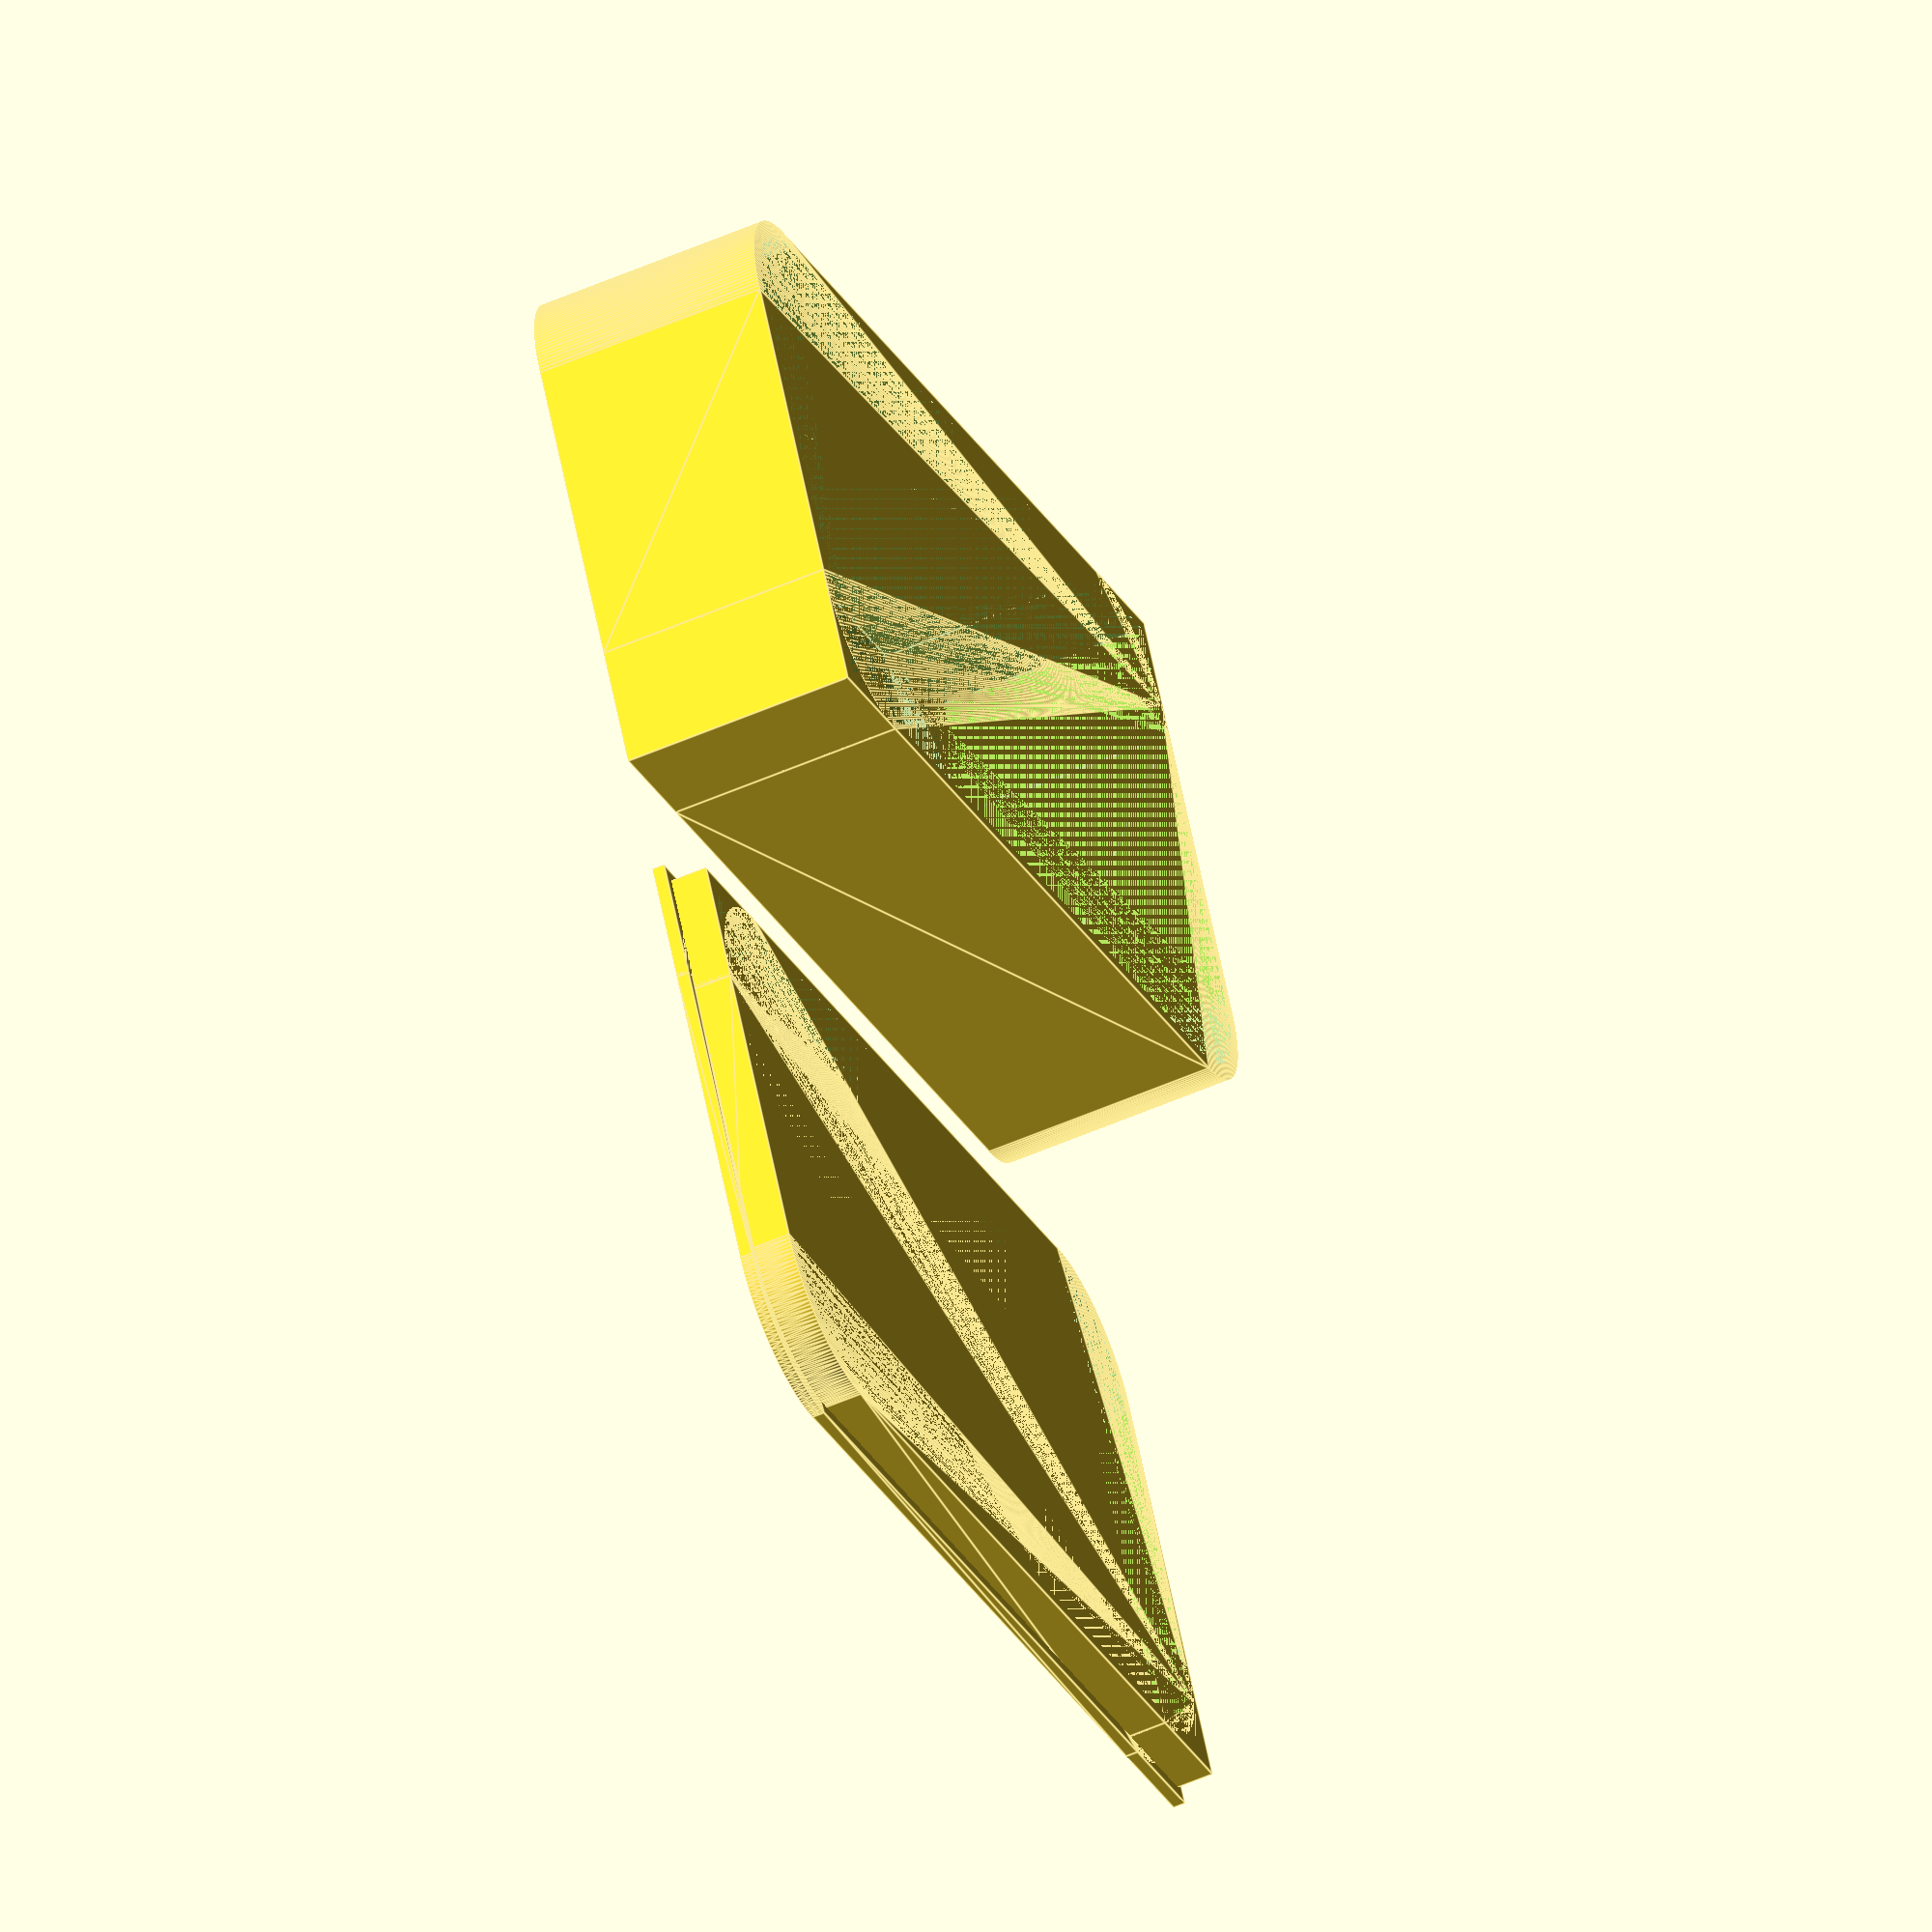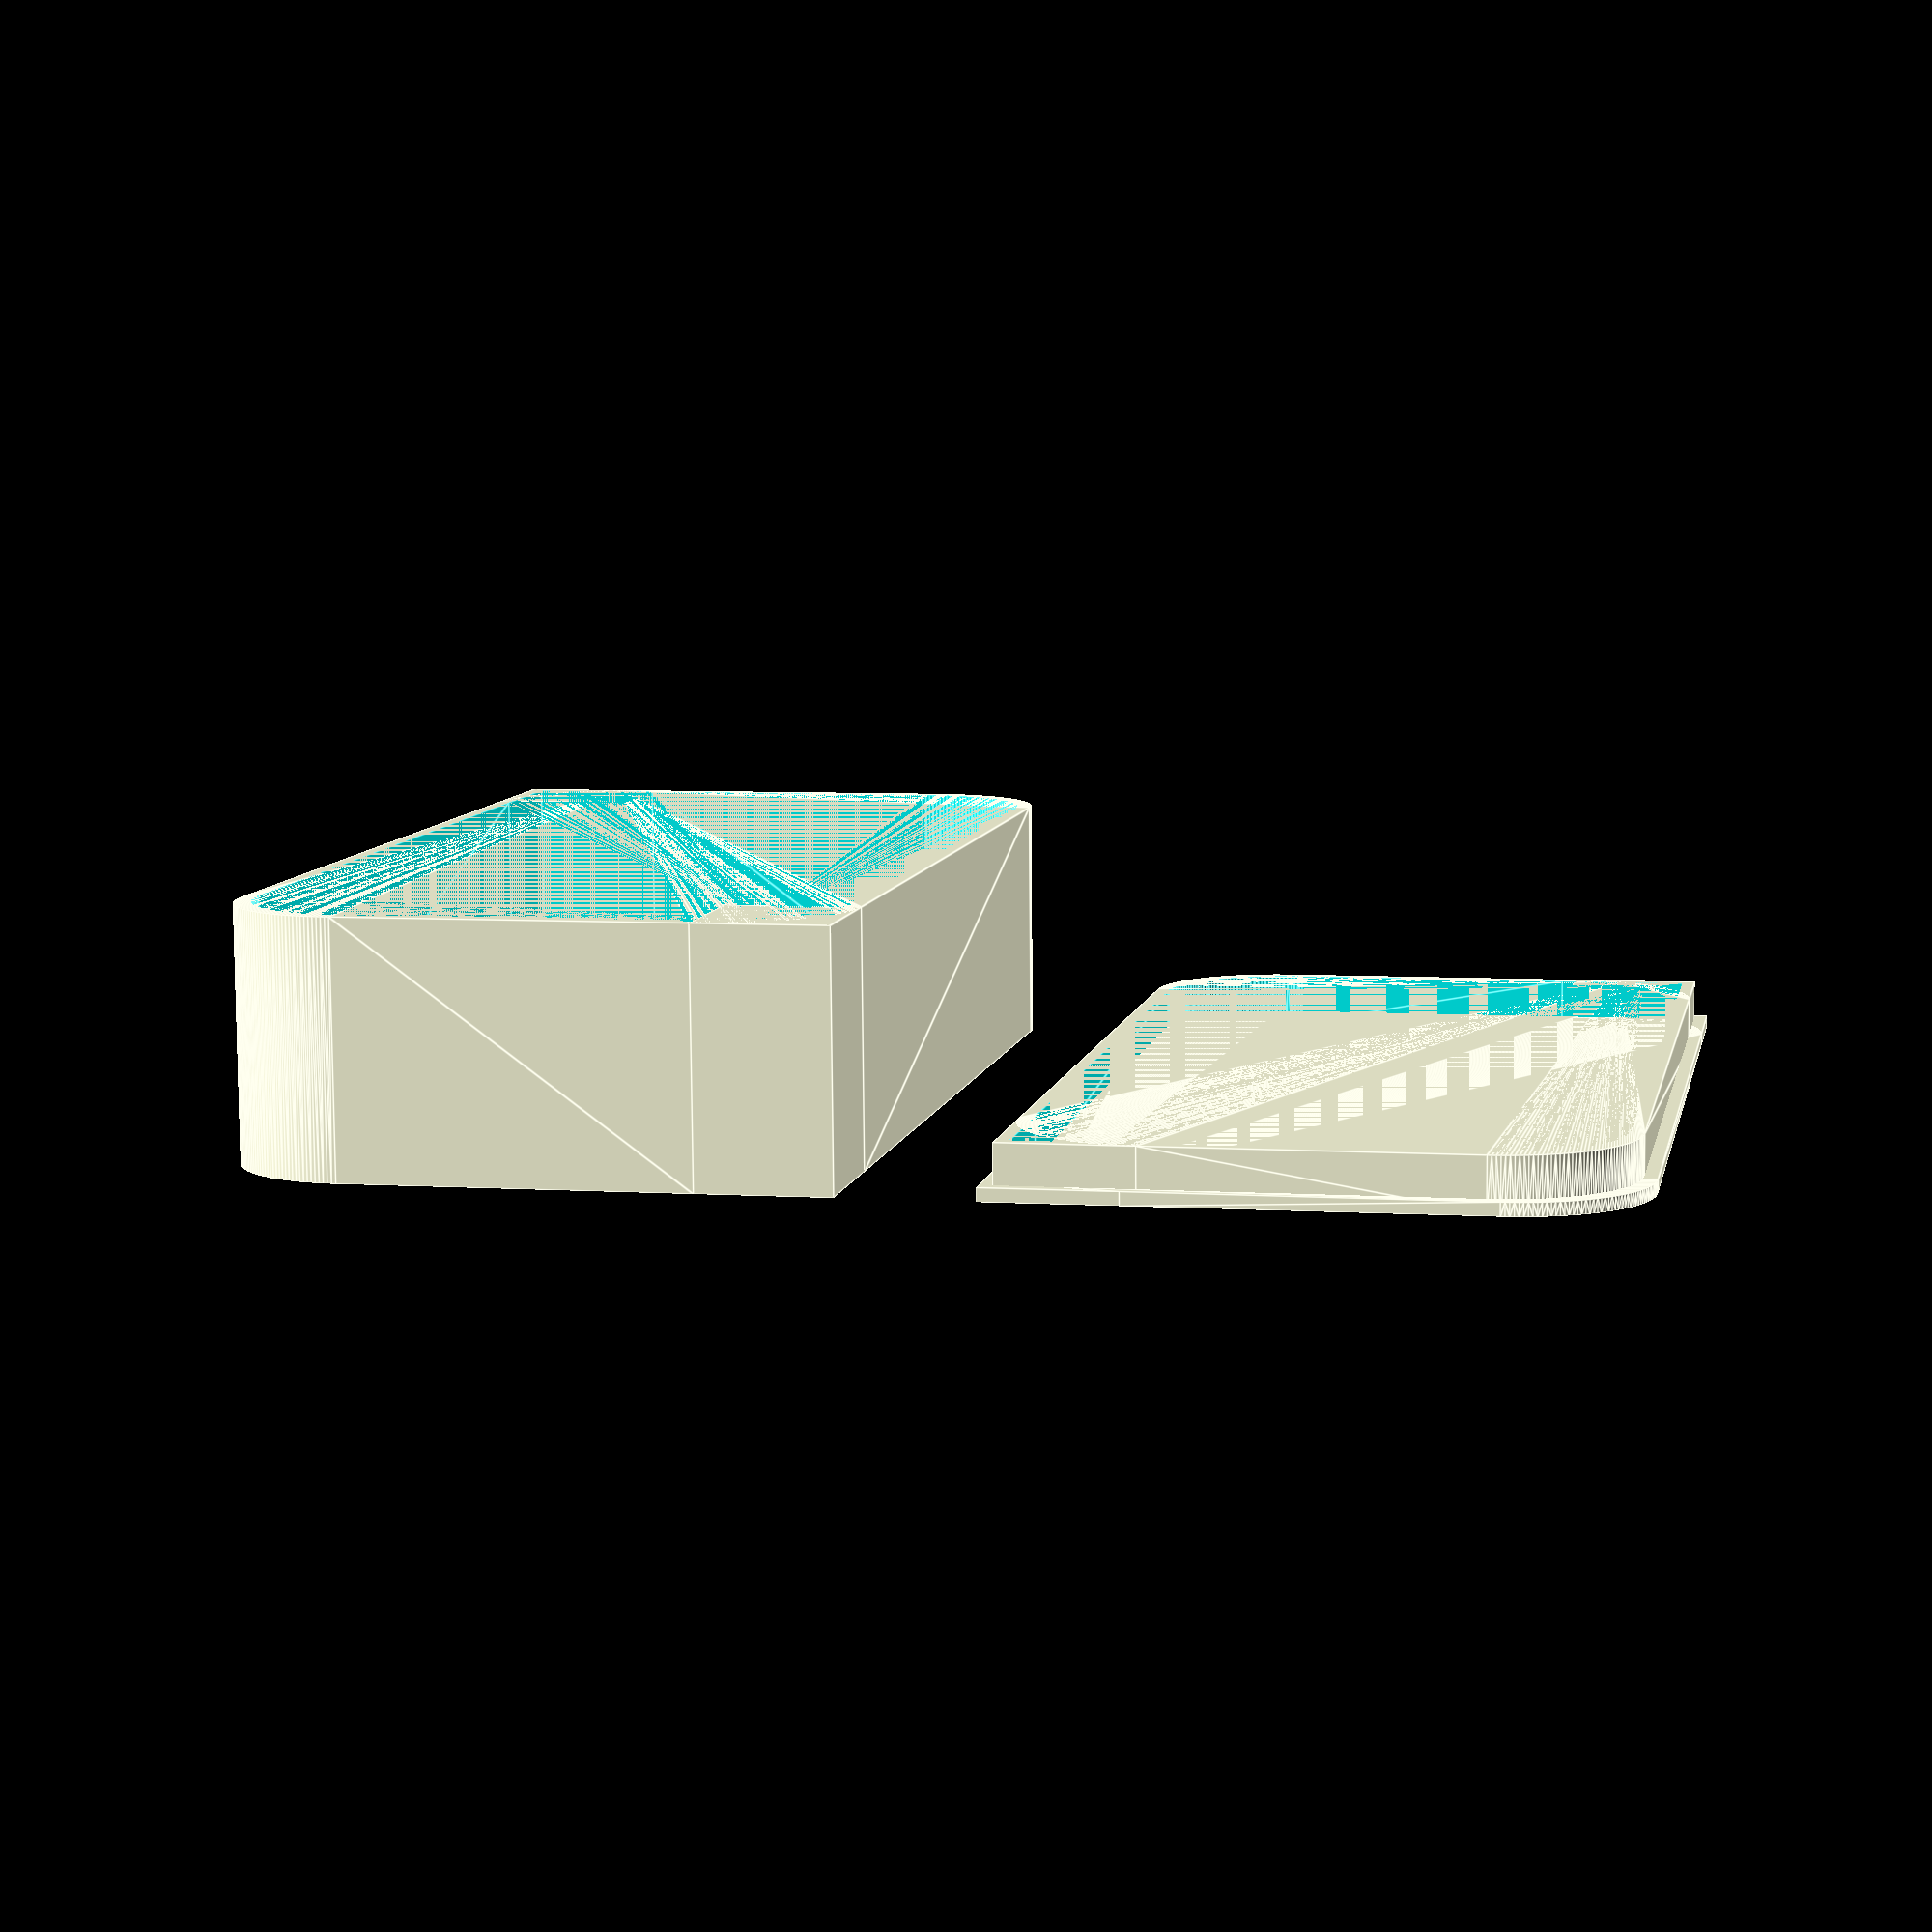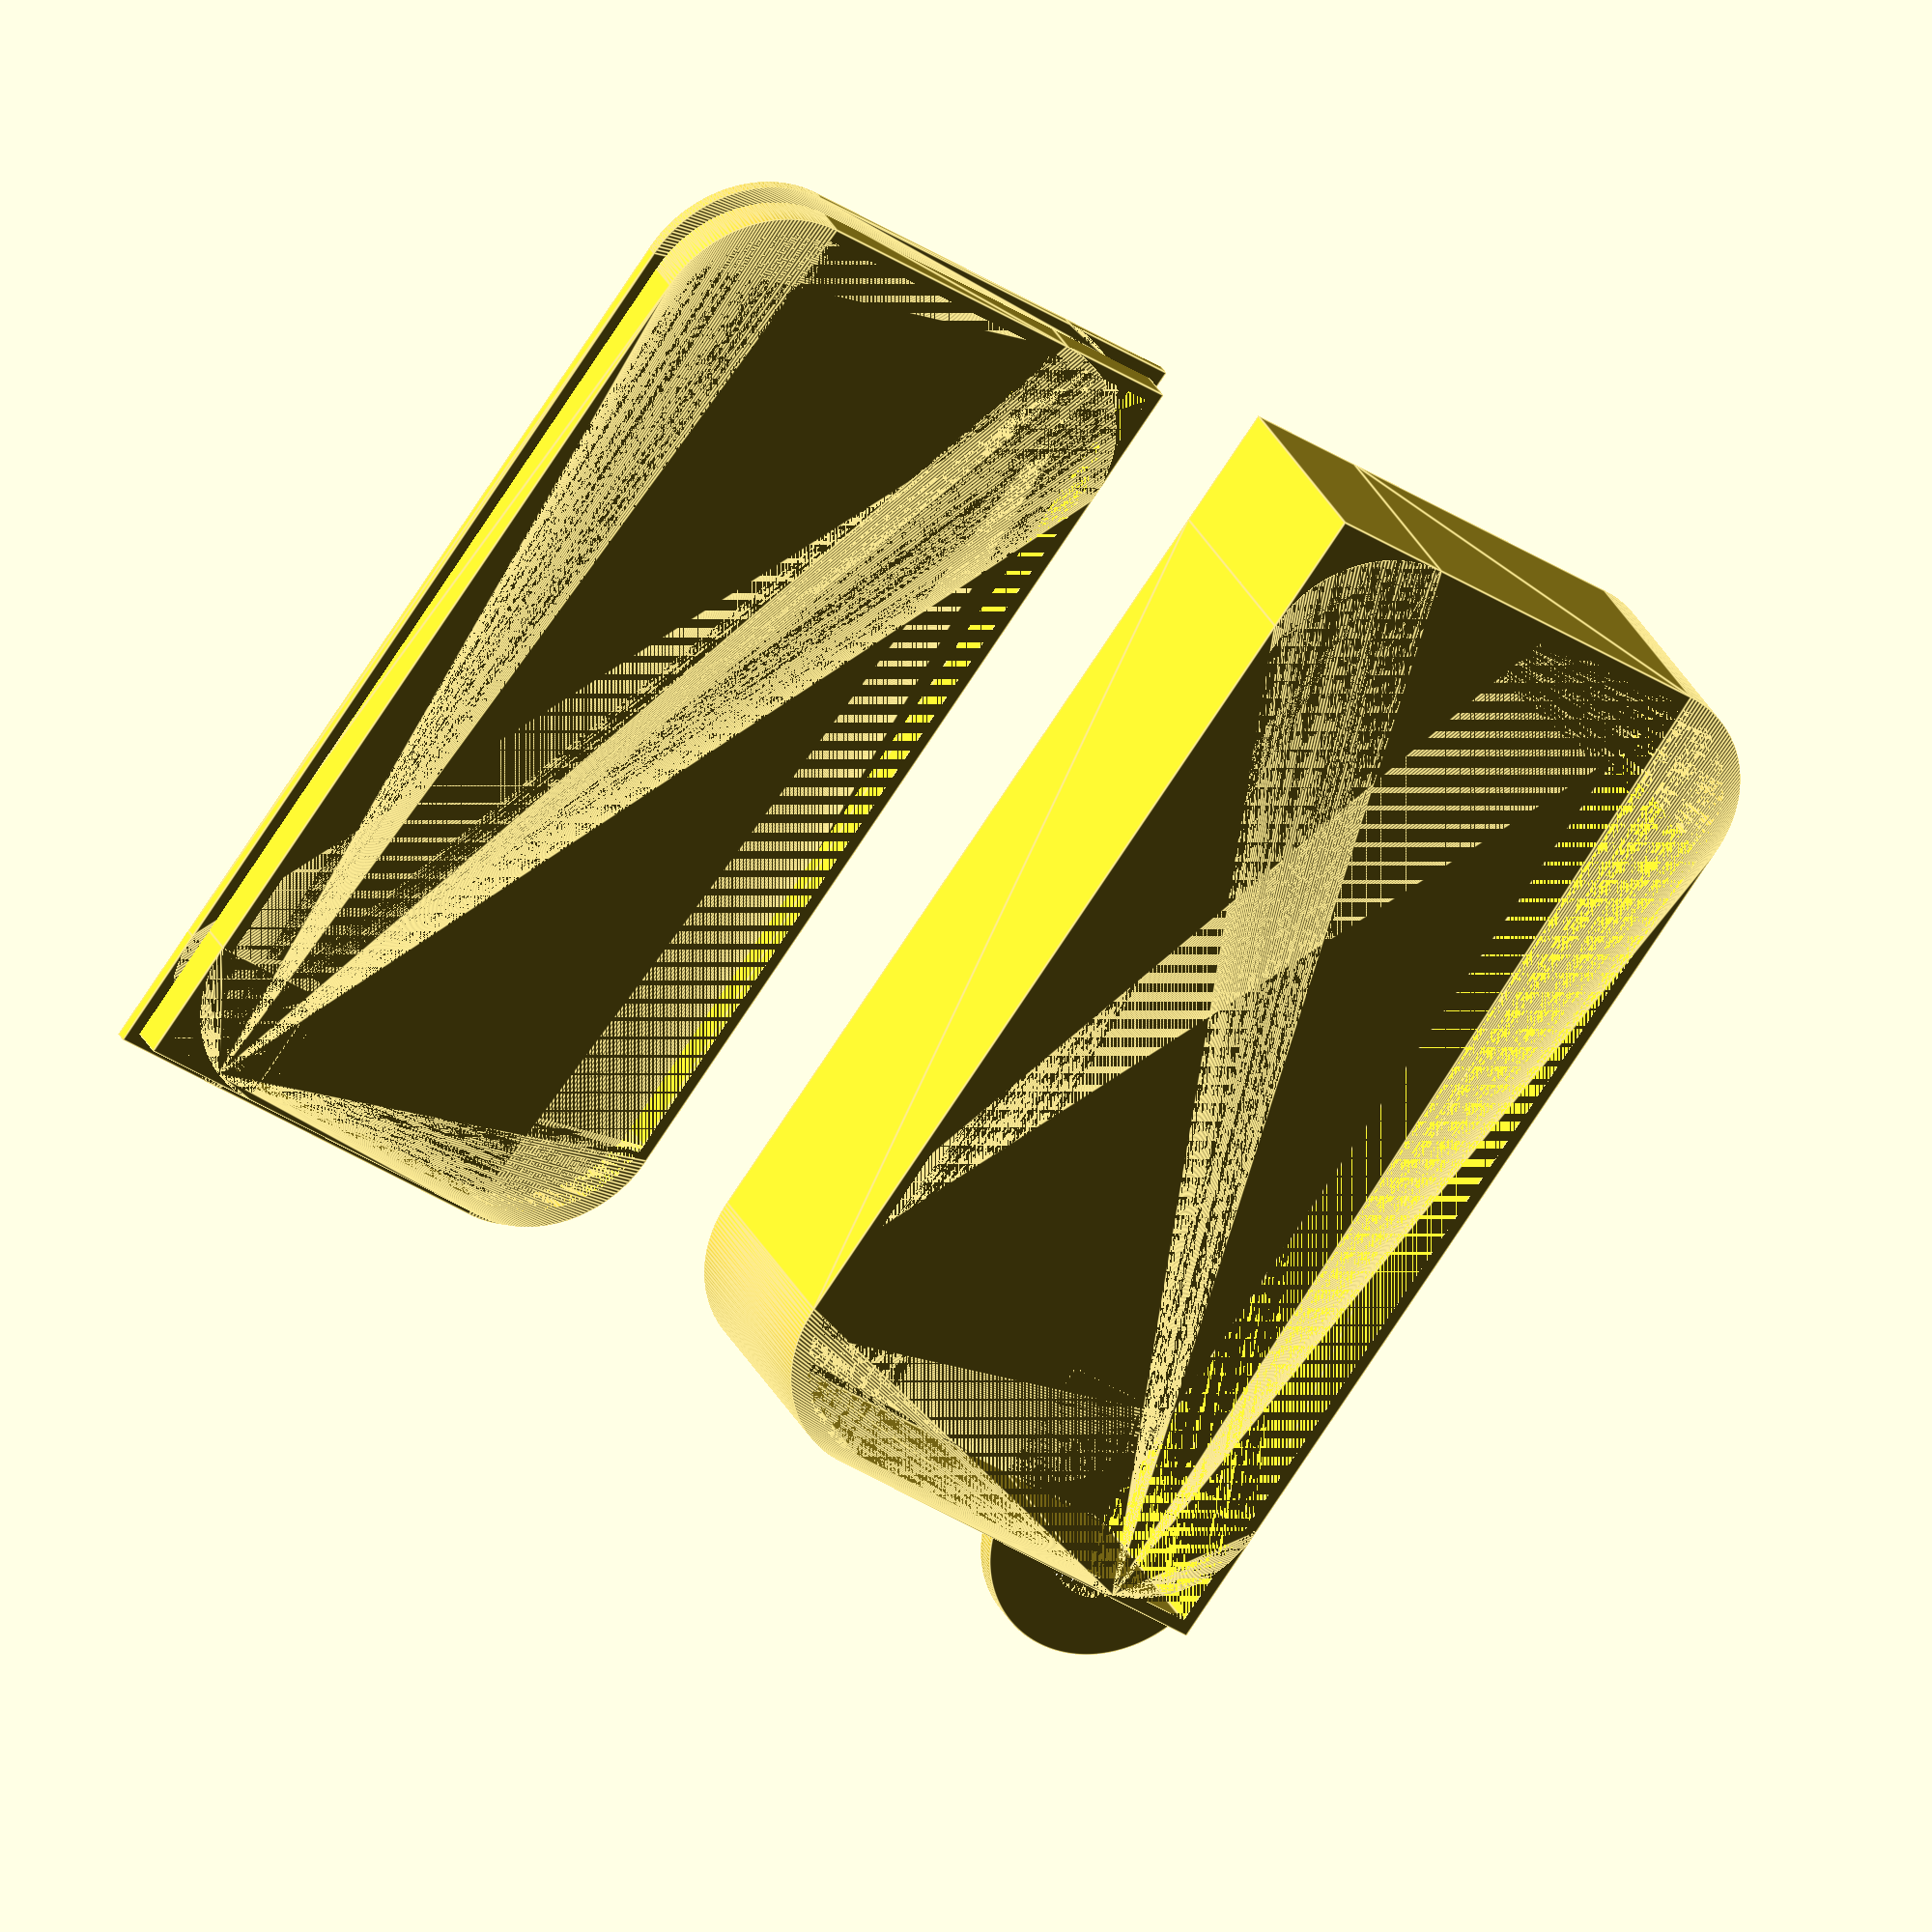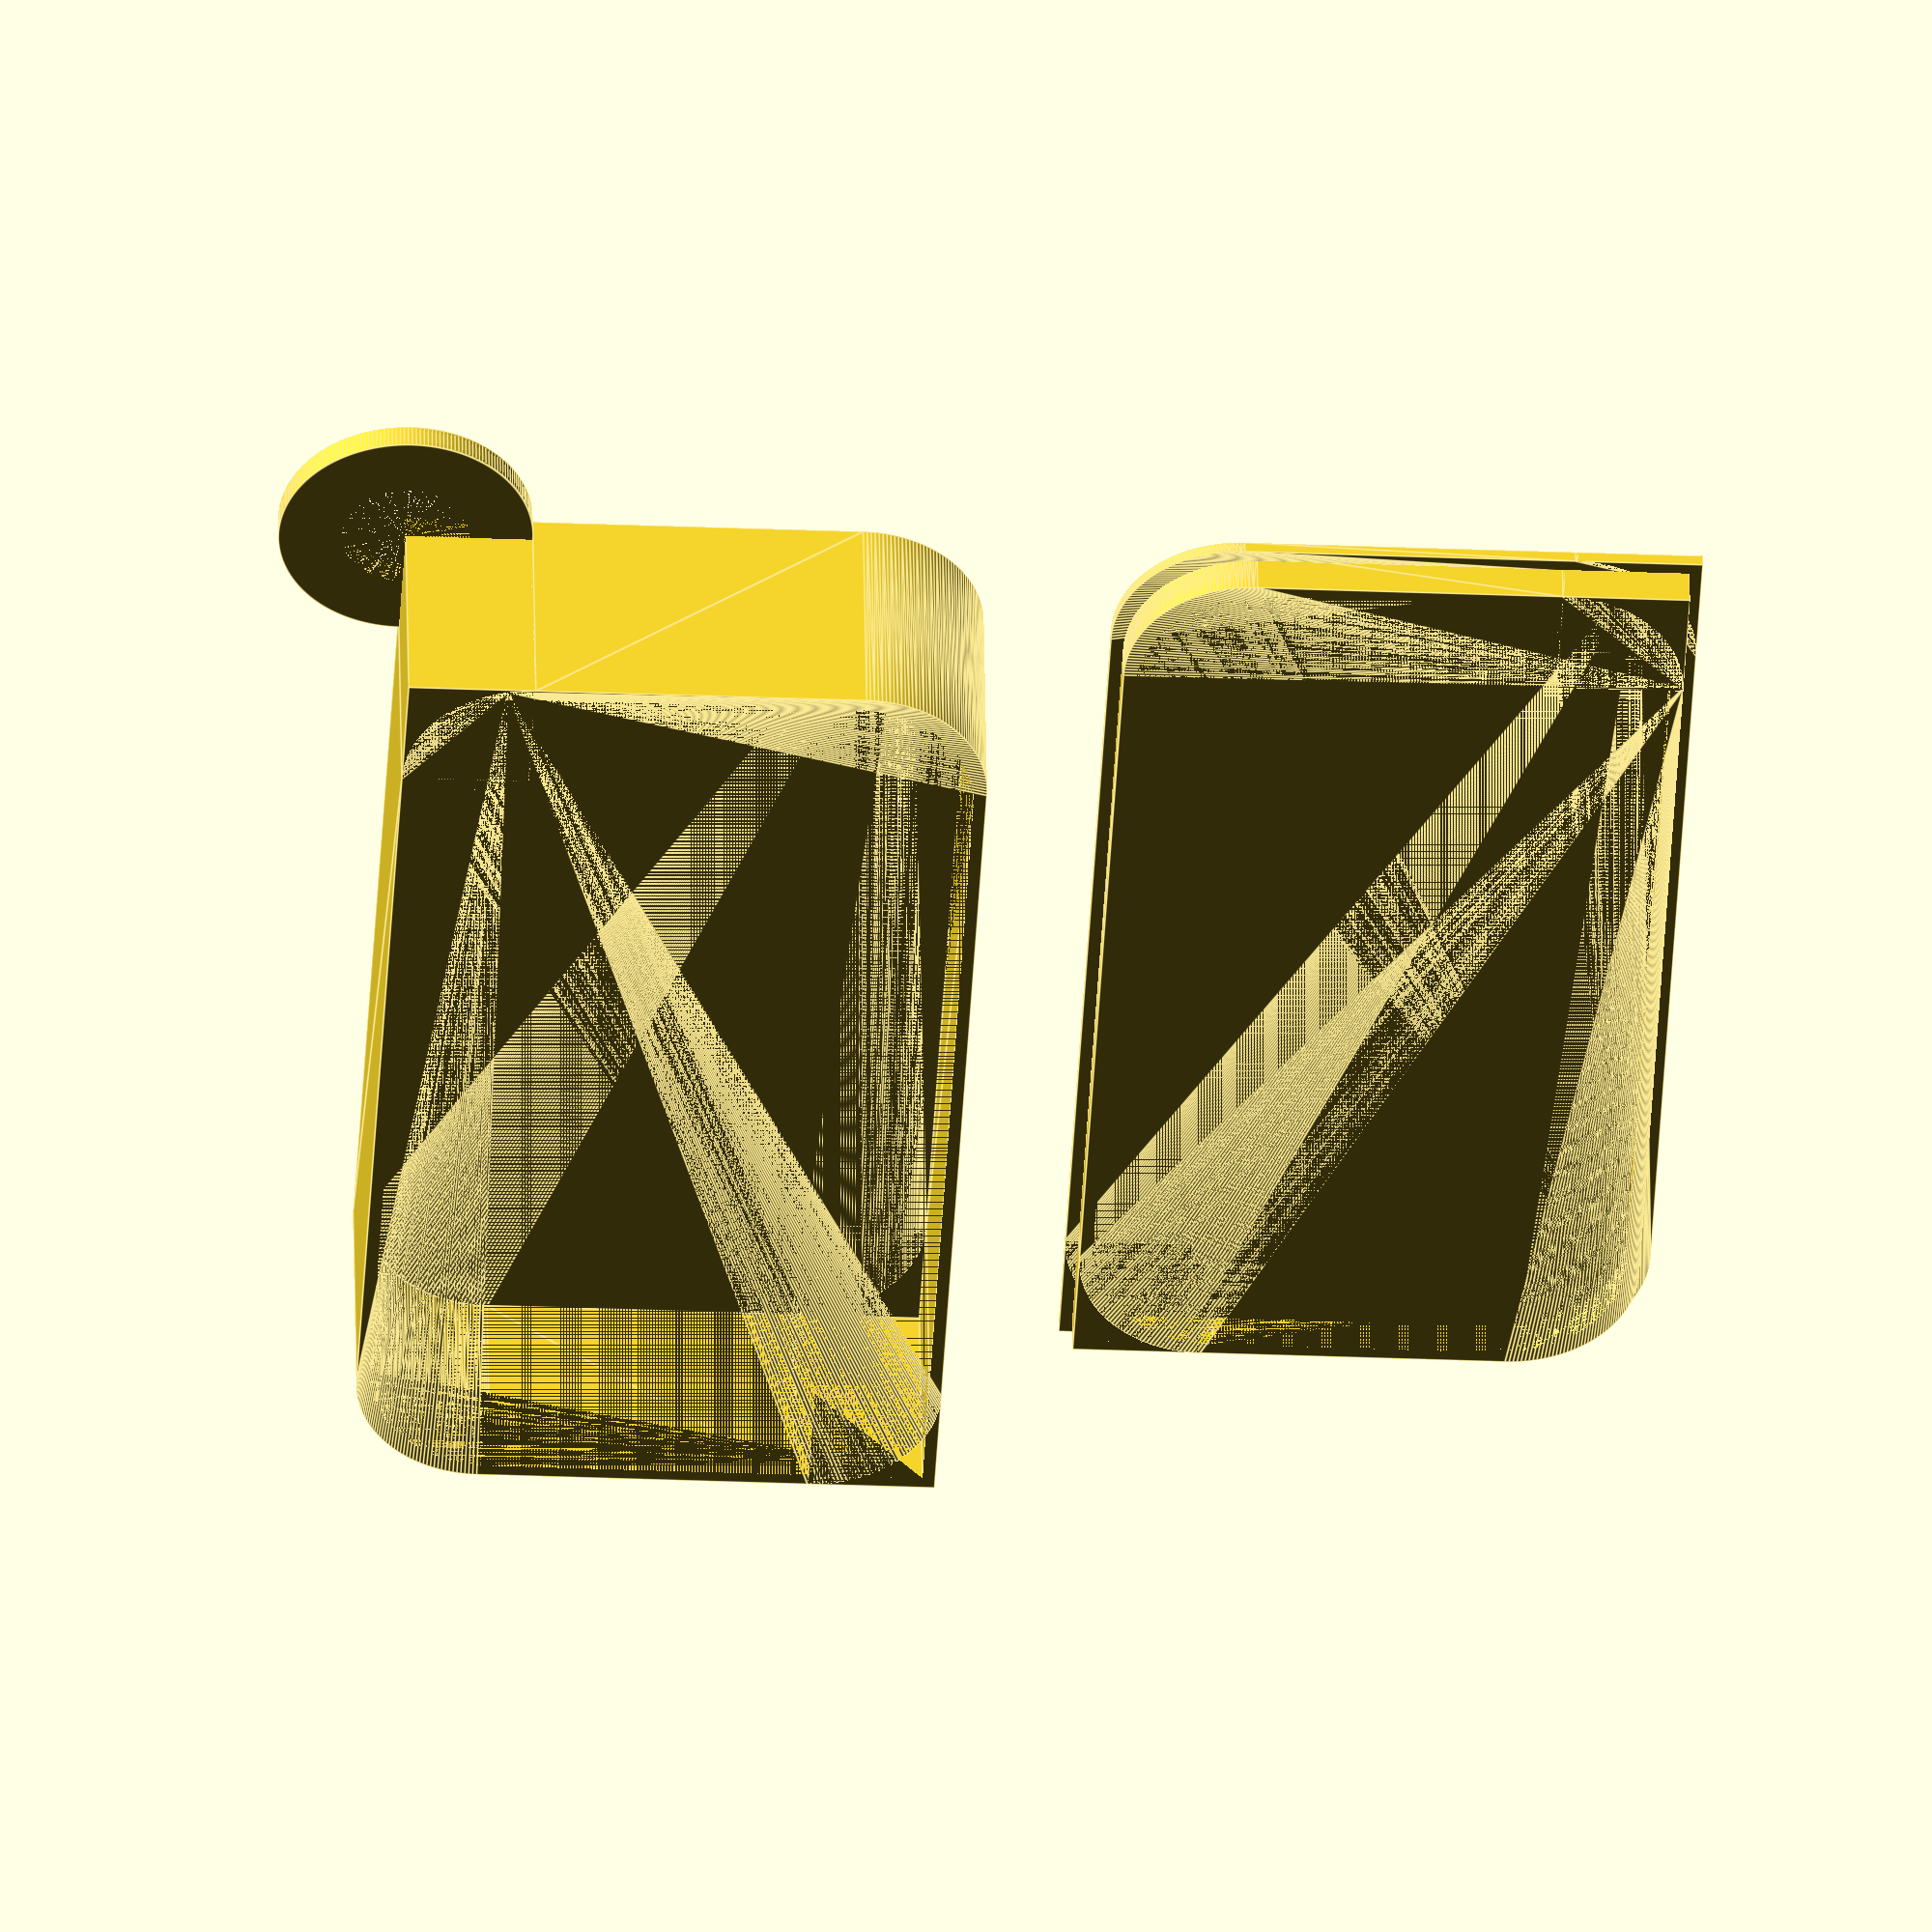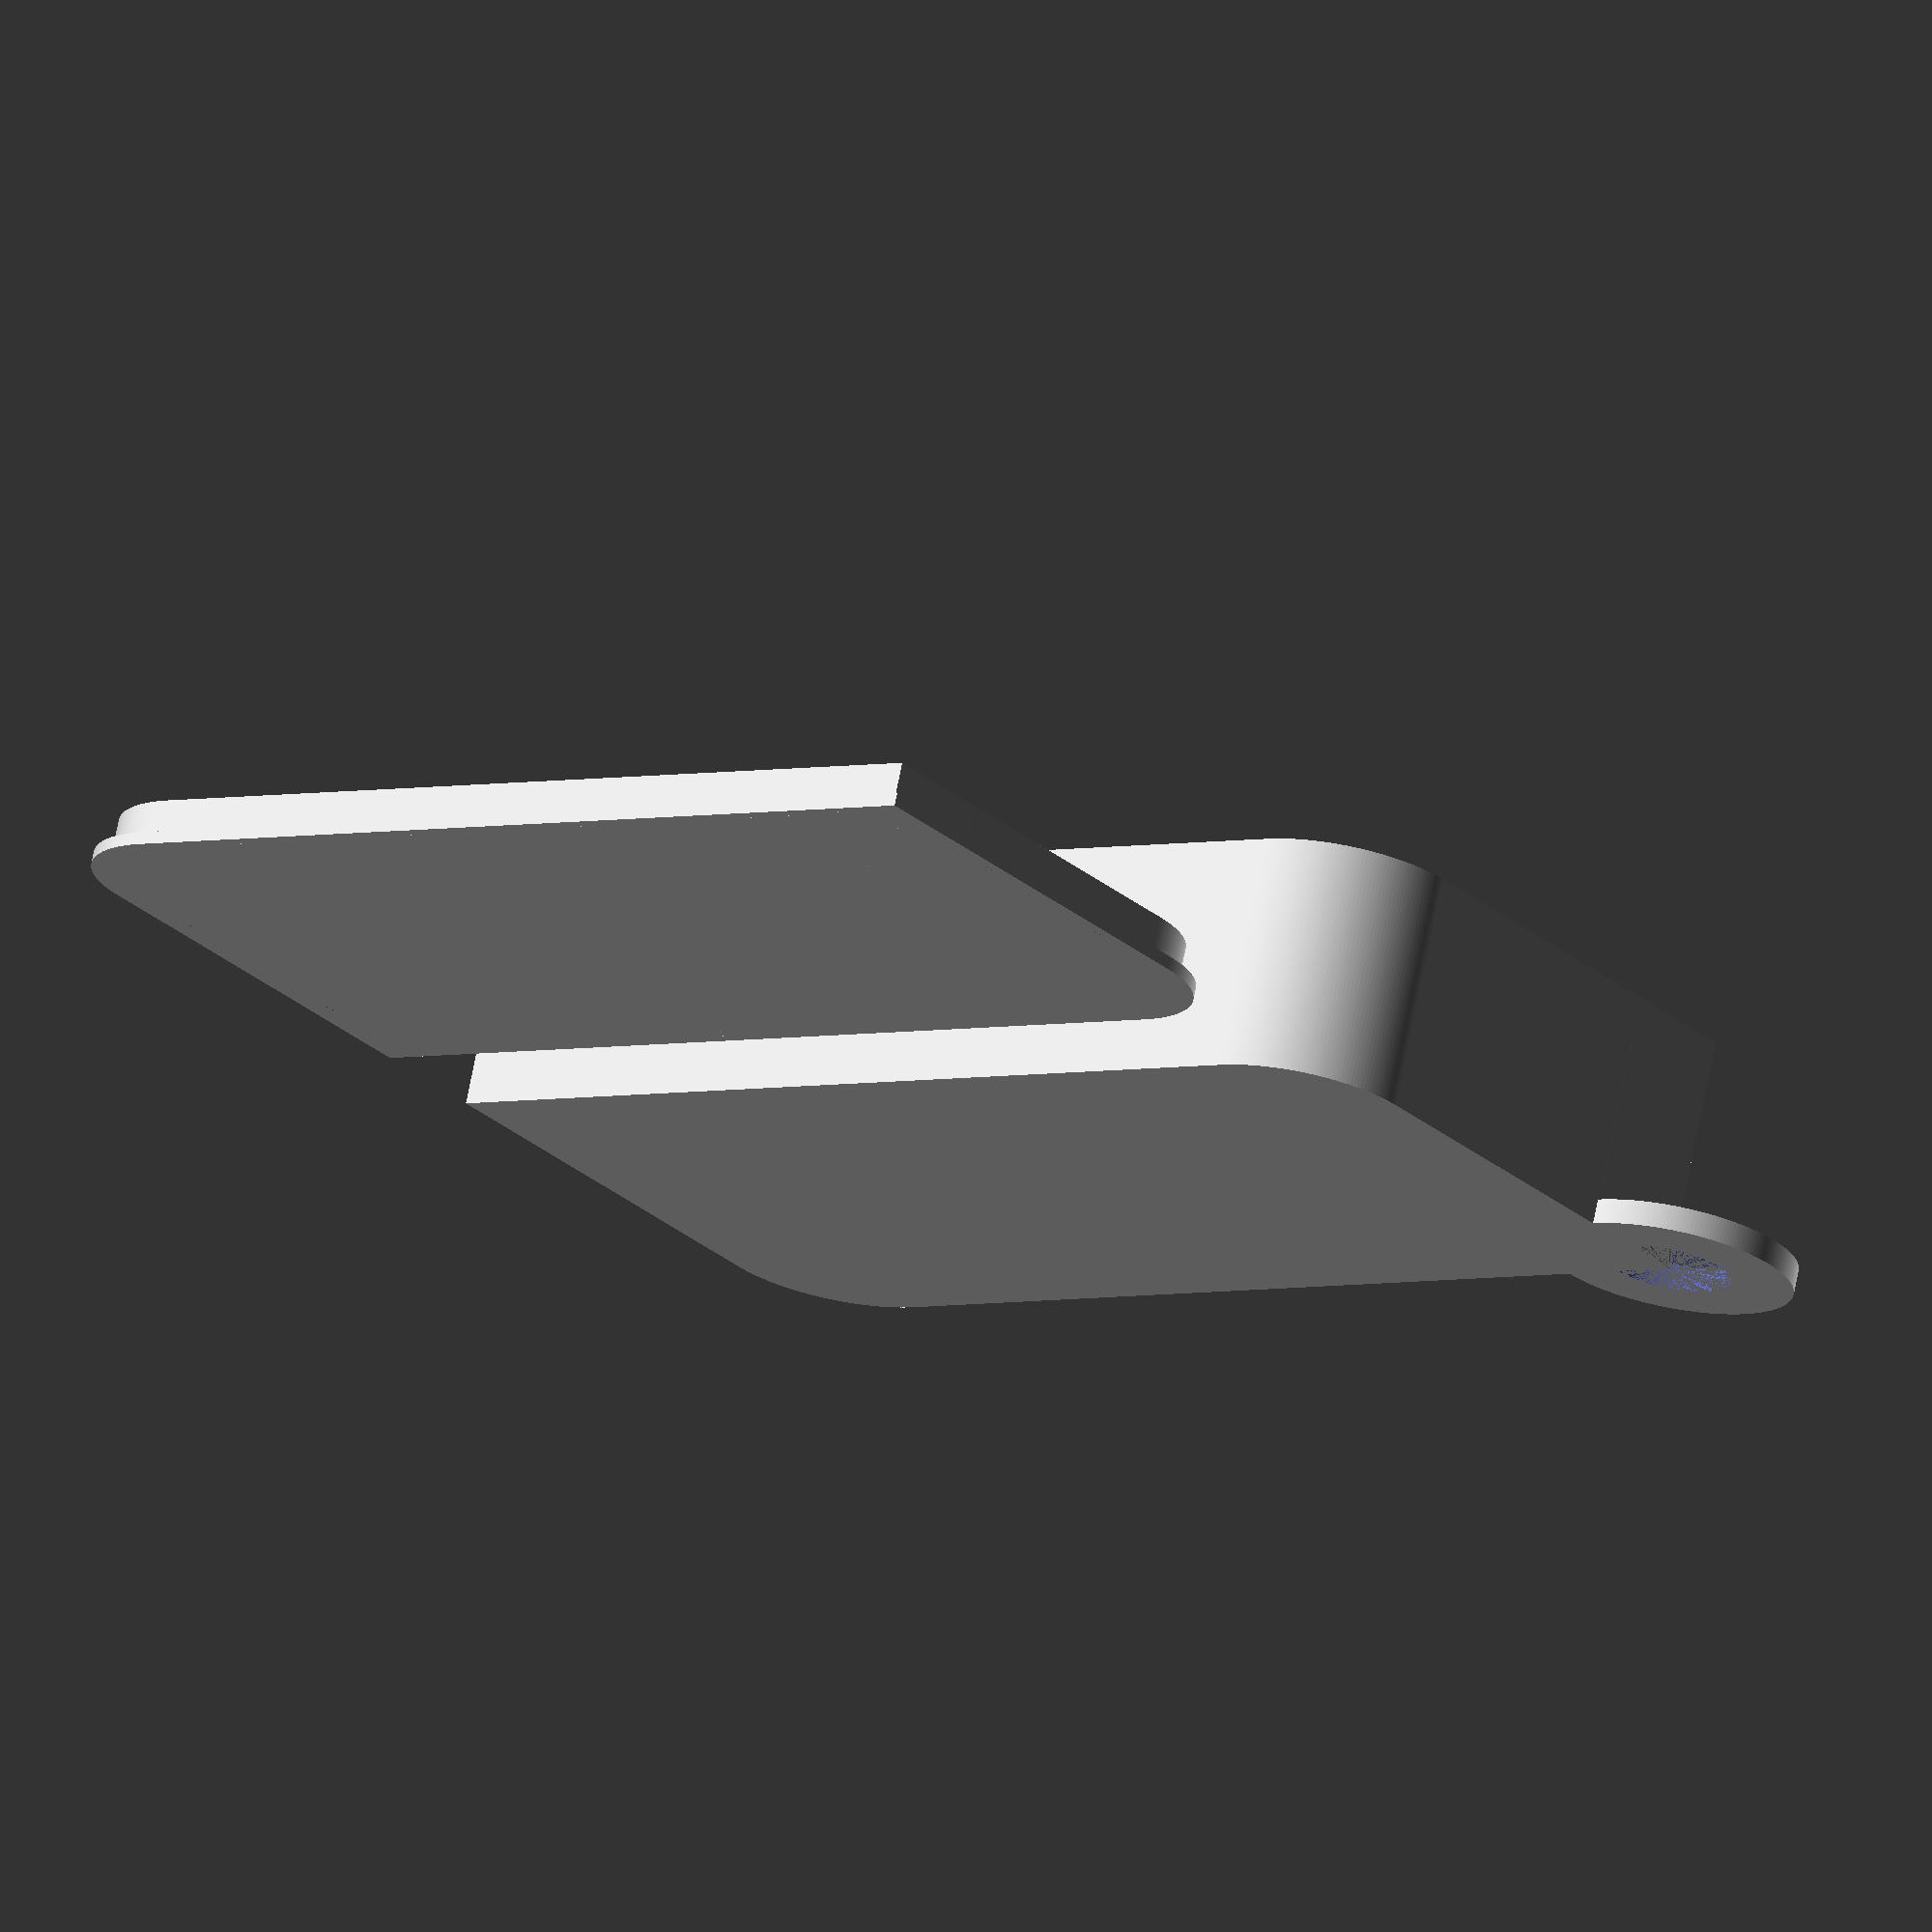
<openscad>
$fn=200;

length = 86;
width= 46;
height = 19;
cornerRadius = 10;

translate([10, 10, 0]){
    difference() {
            roundedBox(length, width, height, cornerRadius); 
            translate([1,1,1]) {
                roundedBox(length-2, width-2, height-1, cornerRadius); 
            }
    }
}


translate([width*2, 10, 0]){
    mirror([1,0,0]) {
        roundedBox(length, width, 1, cornerRadius);
        difference() {
            translate([1,1,0]) {
                roundedBox(length-2,width-2,4,cornerRadius);
            }
            translate([2,2,0]) {
                roundedBox(length-4,width-4,4,cornerRadius);
            }    
        }
    }
}

//handle
translate([0,length,0]) {
    difference() {
        difference() {
            cylinder(h=2, r=10);
            cylinder(h=2, r=5);

        }
        translate([0,-10,0]) {
            cube(size=[10,10,2]);        
        }
    }
}


module roundedBox(length, width, height, radius)
{
    dRadius = 2*radius;

    //cube bottom right
    translate([width-dRadius,-radius,0]) {
        cube(size=[radius,radius,height+0.01]);
    }

    //cube top left
    translate([-radius,length-dRadius,0]) {
        cube(size=[radius,radius,height+0.01]);
    }

    //base rounded shape
    minkowski() {
        cube(size=[width-dRadius,length-dRadius, height]);
        cylinder(r=radius, h=0.01);
    }
  
    
  
}
</openscad>
<views>
elev=235.3 azim=242.8 roll=245.2 proj=o view=edges
elev=262.0 azim=191.1 roll=179.5 proj=p view=edges
elev=151.8 azim=36.0 roll=201.0 proj=o view=edges
elev=315.7 azim=3.1 roll=359.2 proj=o view=edges
elev=287.9 azim=307.4 roll=191.2 proj=o view=solid
</views>
